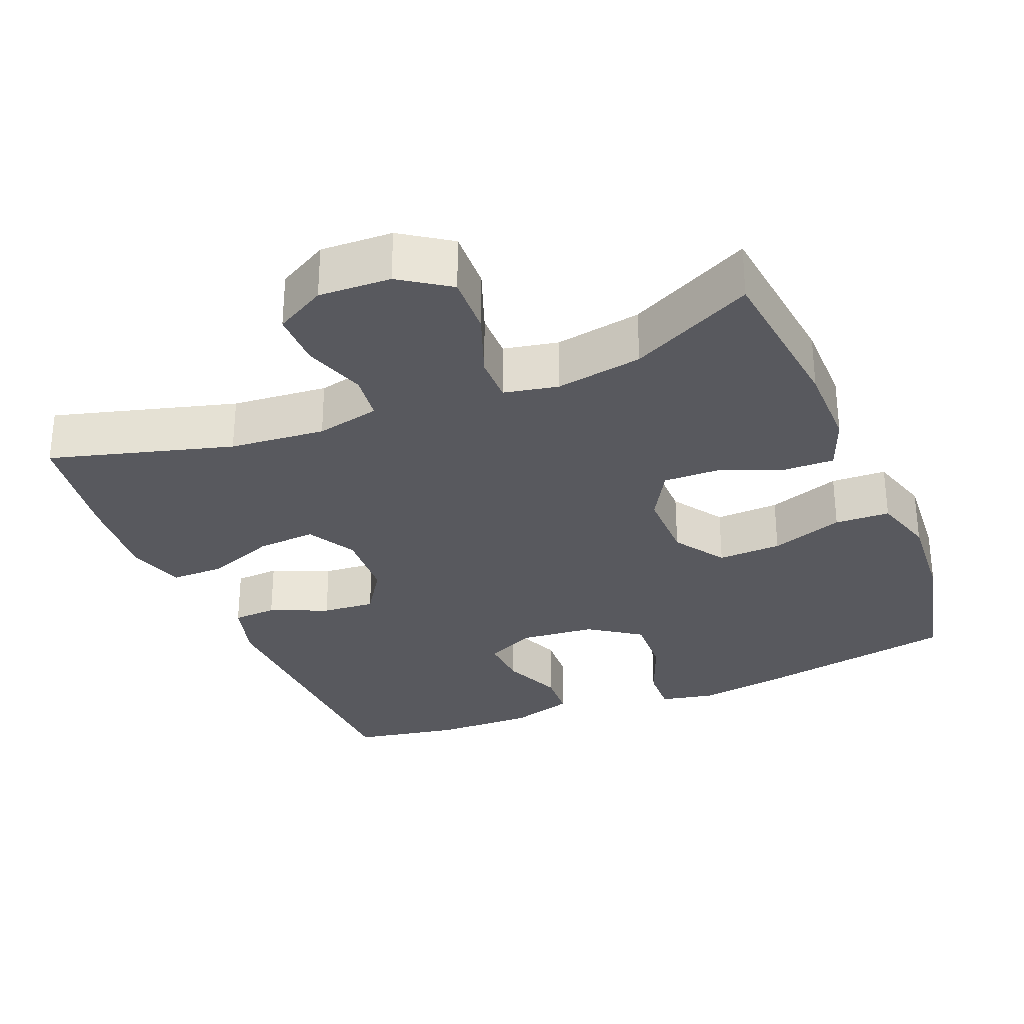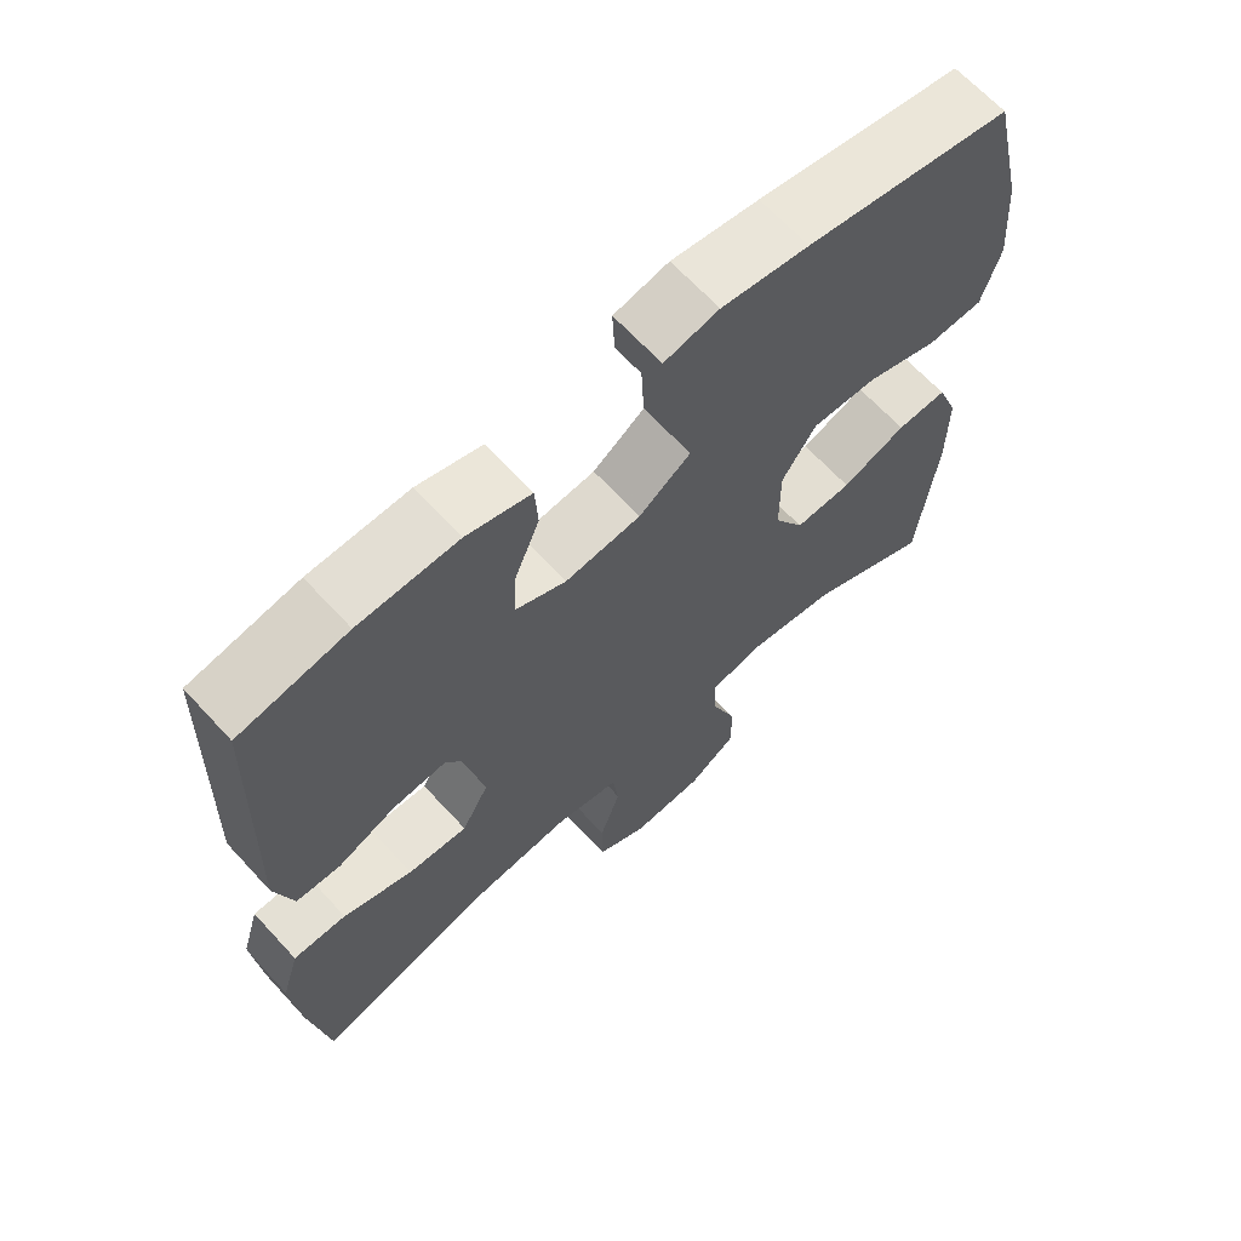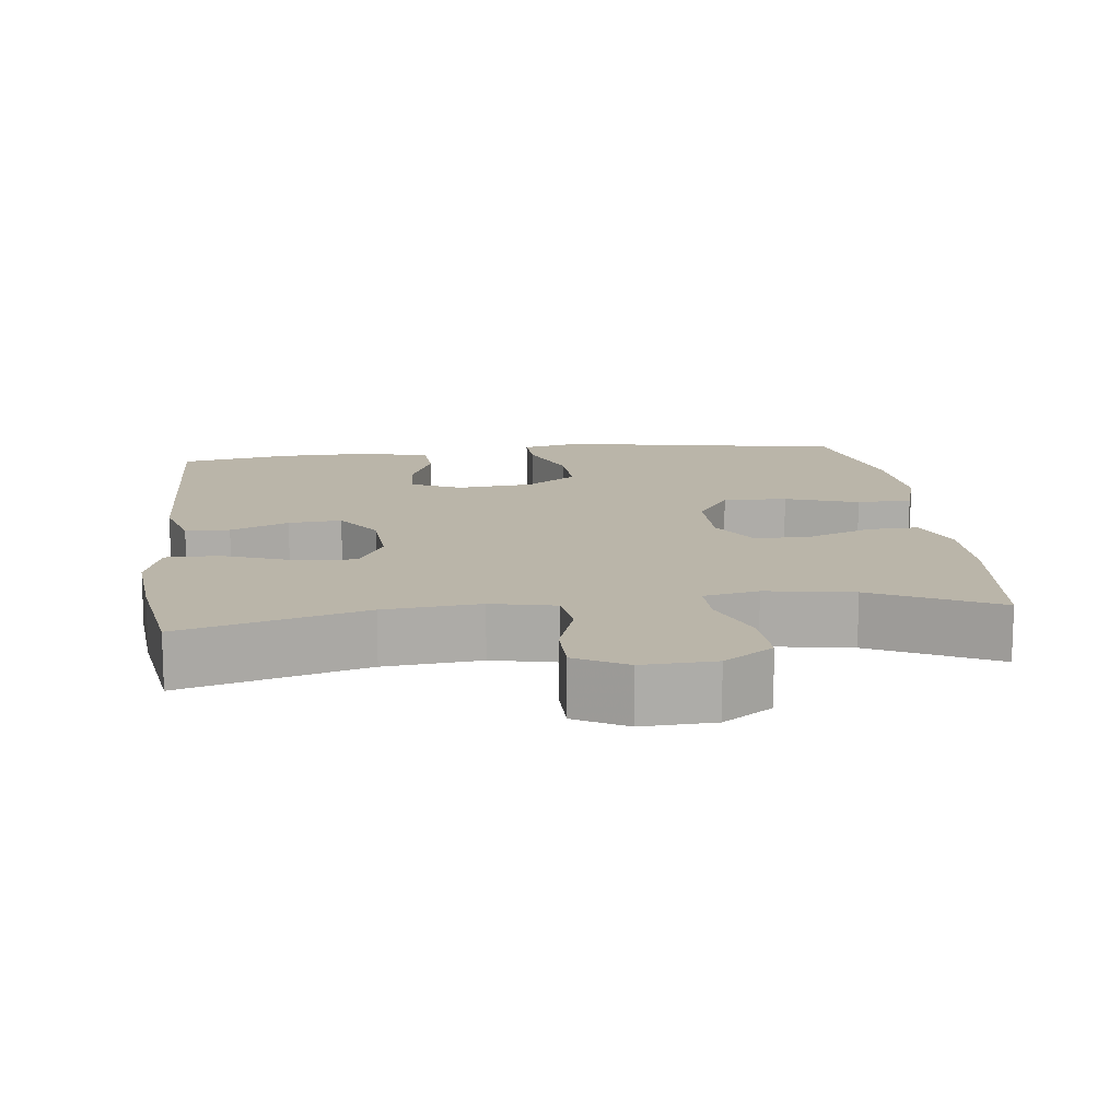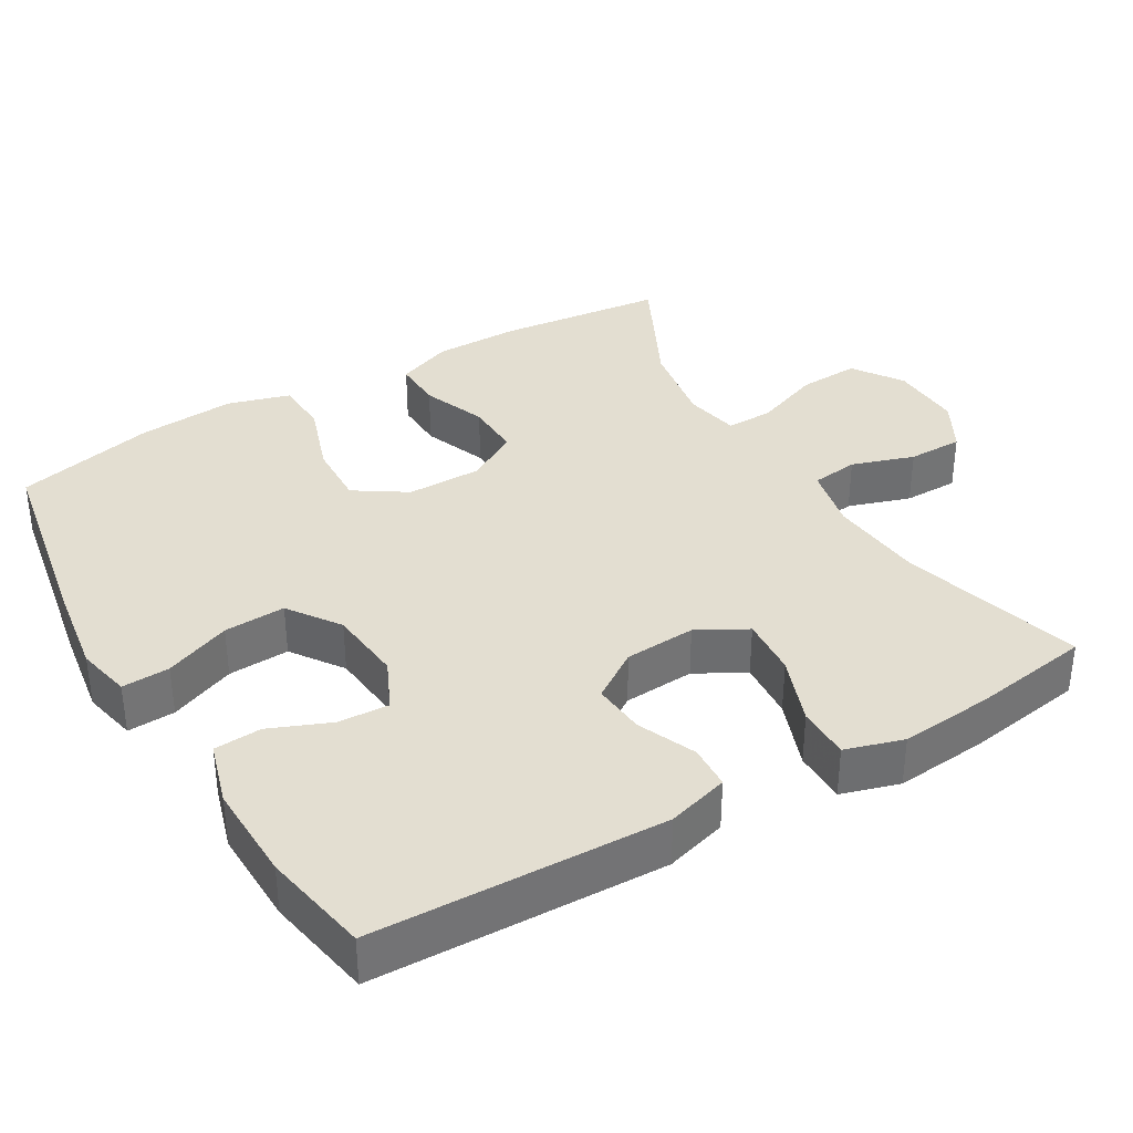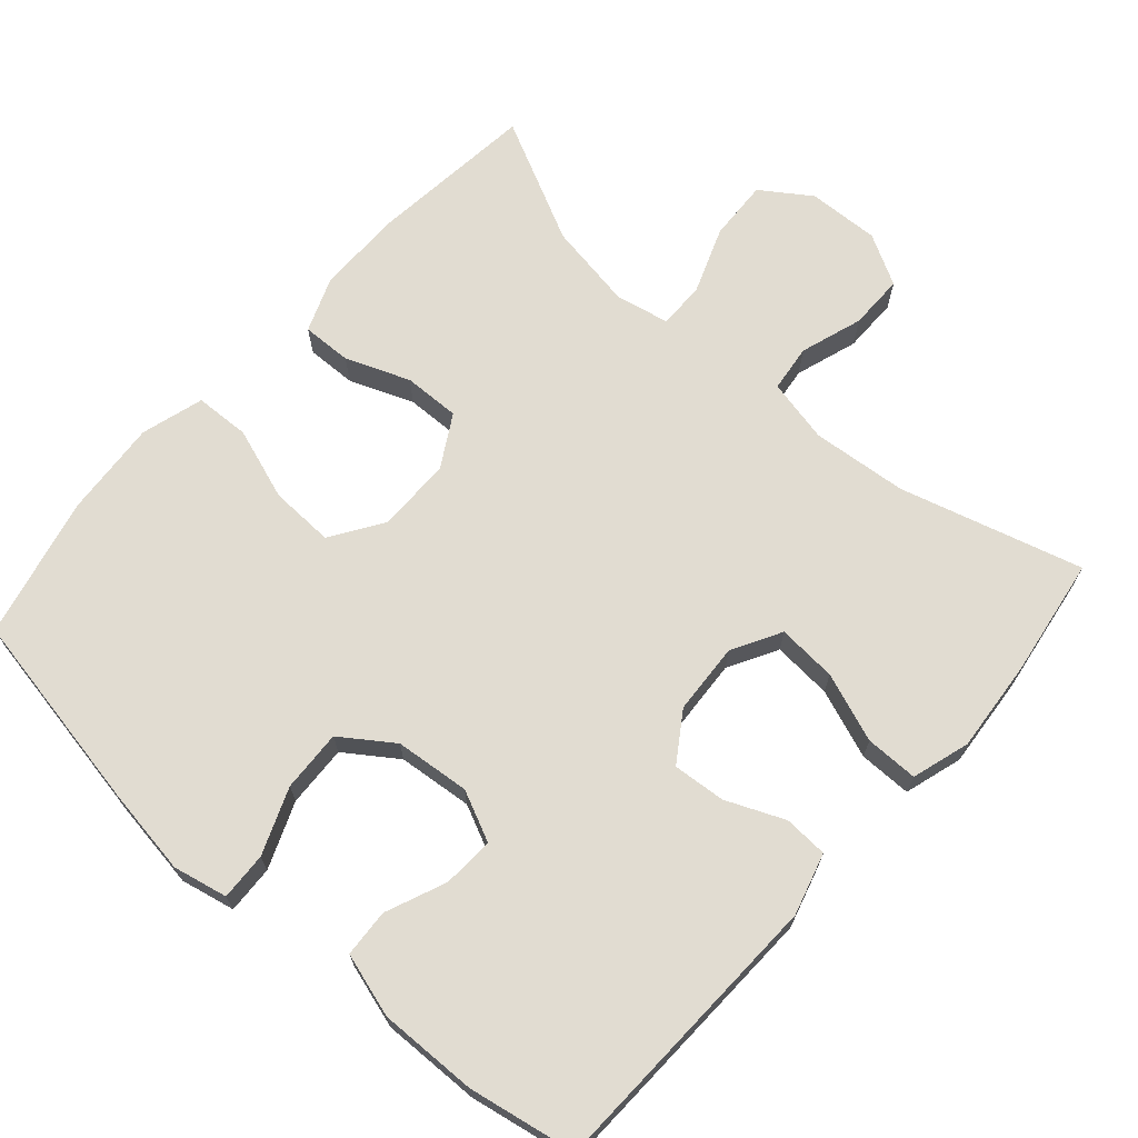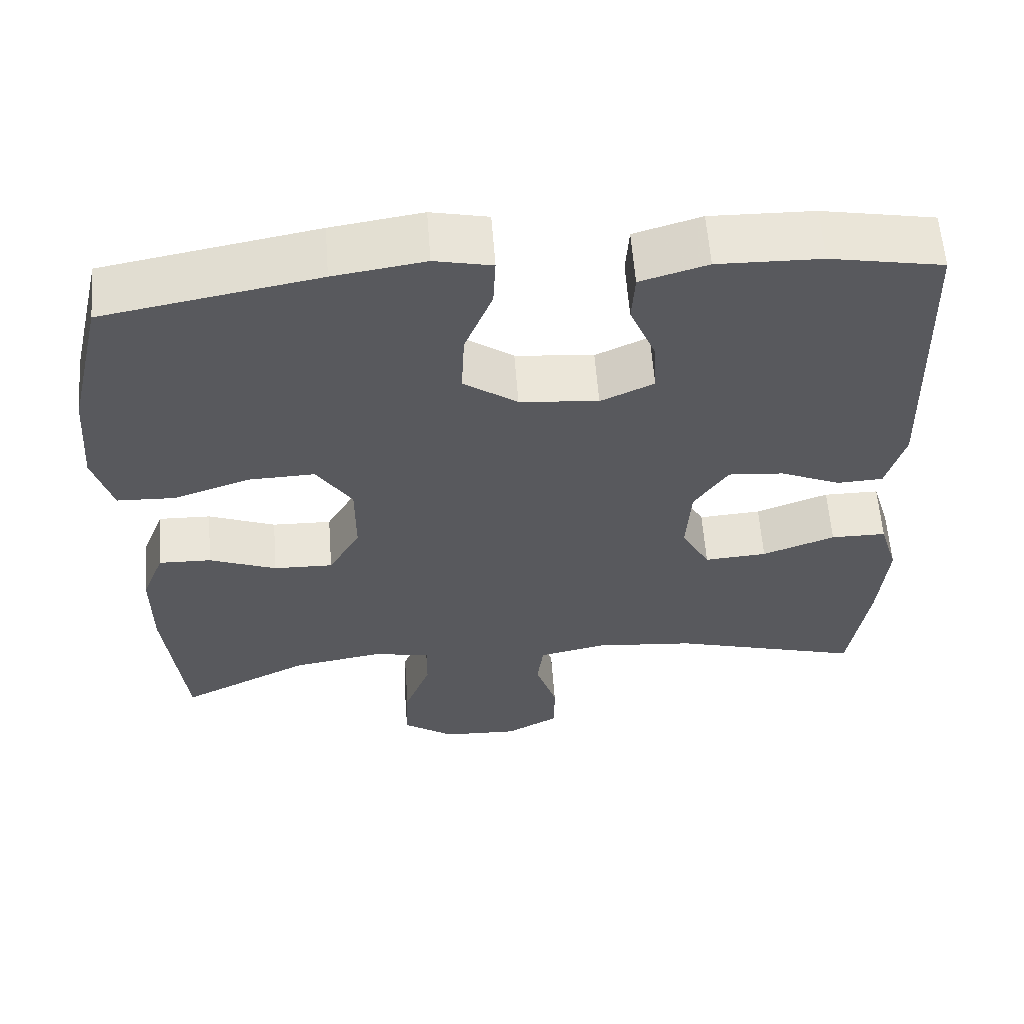
<metadata>
{"format":"obj","ext":"obj","renderer":"f3d","projection":"perspective","resolution":1024,"background":"white","views":[{"elev":-30.3,"azim":-157.5,"up":"+Y"},{"elev":66.0,"azim":137.4,"up":"+Z"},{"elev":13.6,"azim":173.1,"up":"+Y"},{"elev":36.2,"azim":59.4,"up":"+Y"},{"elev":69.0,"azim":41.5,"up":"+Y"},{"elev":59.5,"azim":-4.3,"up":"+Z"}]}
</metadata>
<code>
v 0.5 0.07 0.5
v 0.513 0.07 0.103
v 0.489 0.07 0.019
v 0.429 0.07 0.016
v 0.35 0.07 0.05
v 0.278 0.07 0.056
v 0.234 0.07 -0.01
v 0.228 0.07 -0.107
v 0.265 0.07 -0.174
v 0.346 0.07 -0.168
v 0.44 0.07 -0.133
v 0.512 0.07 -0.133
v 0.536 0.07 -0.212
v 0.525 0.07 -0.337
v 0.5 0.07 -0.5
v 0.252 0.07 -0.43
v 0.122 0.07 -0.418
v 0.035 0.07 -0.437
v 0.027 0.07 -0.501
v 0.055 0.07 -0.586
v 0.055 0.07 -0.661
v -0.014 0.07 -0.699
v -0.112 0.07 -0.695
v -0.179 0.07 -0.649
v -0.175 0.07 -0.566
v -0.141 0.07 -0.476
v -0.14 0.07 -0.412
v -0.214 0.07 -0.397
v -0.332 0.07 -0.417
v -0.5 0.07 -0.5
v -0.525 0.07 -0.274
v -0.525 0.07 -0.156
v -0.496 0.07 -0.081
v -0.428 0.07 -0.083
v -0.341 0.07 -0.117
v -0.264 0.07 -0.119
v -0.223 0.07 -0.048
v -0.223 0.07 0.054
v -0.269 0.07 0.124
v -0.356 0.07 0.121
v -0.455 0.07 0.087
v -0.53 0.07 0.09
v -0.555 0.07 0.175
v -0.545 0.07 0.307
v -0.5 0.07 0.5
v -0.223 0.07 0.551
v -0.105 0.07 0.569
v -0.031 0.07 0.553
v -0.034 0.07 0.488
v -0.07 0.07 0.398
v -0.074 0.07 0.314
v -0.004 0.07 0.265
v 0.098 0.07 0.255
v 0.167 0.07 0.287
v 0.163 0.07 0.357
v 0.129 0.07 0.439
v 0.133 0.07 0.504
v 0.22 0.07 0.53
v 0.354 0.07 0.527
v 0.5 0 0.5
v 0.513 0 0.103
v 0.489 0 0.019
v 0.429 0 0.016
v 0.35 0 0.05
v 0.278 0 0.056
v 0.234 0 -0.01
v 0.228 0 -0.107
v 0.265 0 -0.174
v 0.346 0 -0.168
v 0.44 0 -0.133
v 0.512 0 -0.133
v 0.536 0 -0.212
v 0.525 0 -0.337
v 0.5 0 -0.5
v 0.252 0 -0.43
v 0.122 0 -0.418
v 0.035 0 -0.437
v 0.027 0 -0.501
v 0.055 0 -0.586
v 0.055 0 -0.661
v -0.014 0 -0.699
v -0.112 0 -0.695
v -0.179 0 -0.649
v -0.175 0 -0.566
v -0.141 0 -0.476
v -0.14 0 -0.412
v -0.214 0 -0.397
v -0.332 0 -0.417
v -0.5 0 -0.5
v -0.525 0 -0.274
v -0.525 0 -0.156
v -0.496 0 -0.081
v -0.428 0 -0.083
v -0.341 0 -0.117
v -0.264 0 -0.119
v -0.223 0 -0.048
v -0.223 0 0.054
v -0.269 0 0.124
v -0.356 0 0.121
v -0.455 0 0.087
v -0.53 0 0.09
v -0.555 0 0.175
v -0.545 0 0.307
v -0.5 0 0.5
v -0.223 0 0.551
v -0.105 0 0.569
v -0.031 0 0.553
v -0.034 0 0.488
v -0.07 0 0.398
v -0.074 0 0.314
v -0.004 0 0.265
v 0.098 0 0.255
v 0.167 0 0.287
v 0.163 0 0.357
v 0.129 0 0.439
v 0.133 0 0.504
v 0.22 0 0.53
v 0.354 0 0.527
f 55 56 57 58
f 54 55 58 59
f 47 48 49 50
f 47 50 51
f 46 47 51
f 45 46 51
f 44 45 51 52
f 40 41 42 43
f 39 40 43 44
f 32 33 34 35
f 32 35 36
f 29 30 31 32
f 28 29 32 36
f 27 28 36 37
f 23 24 25 26
f 23 26 27
f 22 23 27
f 19 20 21 22
f 18 19 22 27
f 17 18 27 37
f 13 14 15 16
f 10 11 12 13
f 9 10 13 16
f 8 9 16 17
f 2 3 4 5
f 2 5 6
f 54 59 1 2
f 53 54 2 6
f 39 44 52 53
f 38 39 53 6
f 37 38 6 7
f 7 8 17 37
f 117 116 115 114
f 118 117 114 113
f 109 108 107 106
f 110 109 106
f 110 106 105
f 110 105 104
f 111 110 104 103
f 102 101 100 99
f 103 102 99 98
f 94 93 92 91
f 95 94 91
f 91 90 89 88
f 95 91 88 87
f 96 95 87 86
f 85 84 83 82
f 86 85 82
f 86 82 81
f 81 80 79 78
f 86 81 78 77
f 96 86 77 76
f 75 74 73 72
f 72 71 70 69
f 75 72 69 68
f 76 75 68 67
f 64 63 62 61
f 65 64 61
f 61 60 118 113
f 65 61 113 112
f 112 111 103 98
f 65 112 98 97
f 66 65 97 96
f 96 76 67 66
f 1 60 61 2
f 2 61 62 3
f 3 62 63 4
f 4 63 64 5
f 5 64 65 6
f 6 65 66 7
f 7 66 67 8
f 8 67 68 9
f 9 68 69 10
f 10 69 70 11
f 11 70 71 12
f 12 71 72 13
f 13 72 73 14
f 14 73 74 15
f 15 74 75 16
f 16 75 76 17
f 17 76 77 18
f 18 77 78 19
f 19 78 79 20
f 20 79 80 21
f 21 80 81 22
f 22 81 82 23
f 23 82 83 24
f 24 83 84 25
f 25 84 85 26
f 26 85 86 27
f 27 86 87 28
f 28 87 88 29
f 29 88 89 30
f 30 89 90 31
f 31 90 91 32
f 32 91 92 33
f 33 92 93 34
f 34 93 94 35
f 35 94 95 36
f 36 95 96 37
f 37 96 97 38
f 38 97 98 39
f 39 98 99 40
f 40 99 100 41
f 41 100 101 42
f 42 101 102 43
f 43 102 103 44
f 44 103 104 45
f 45 104 105 46
f 46 105 106 47
f 47 106 107 48
f 48 107 108 49
f 49 108 109 50
f 50 109 110 51
f 51 110 111 52
f 52 111 112 53
f 53 112 113 54
f 54 113 114 55
f 55 114 115 56
f 56 115 116 57
f 57 116 117 58
f 58 117 118 59
f 59 118 60 1

</code>
